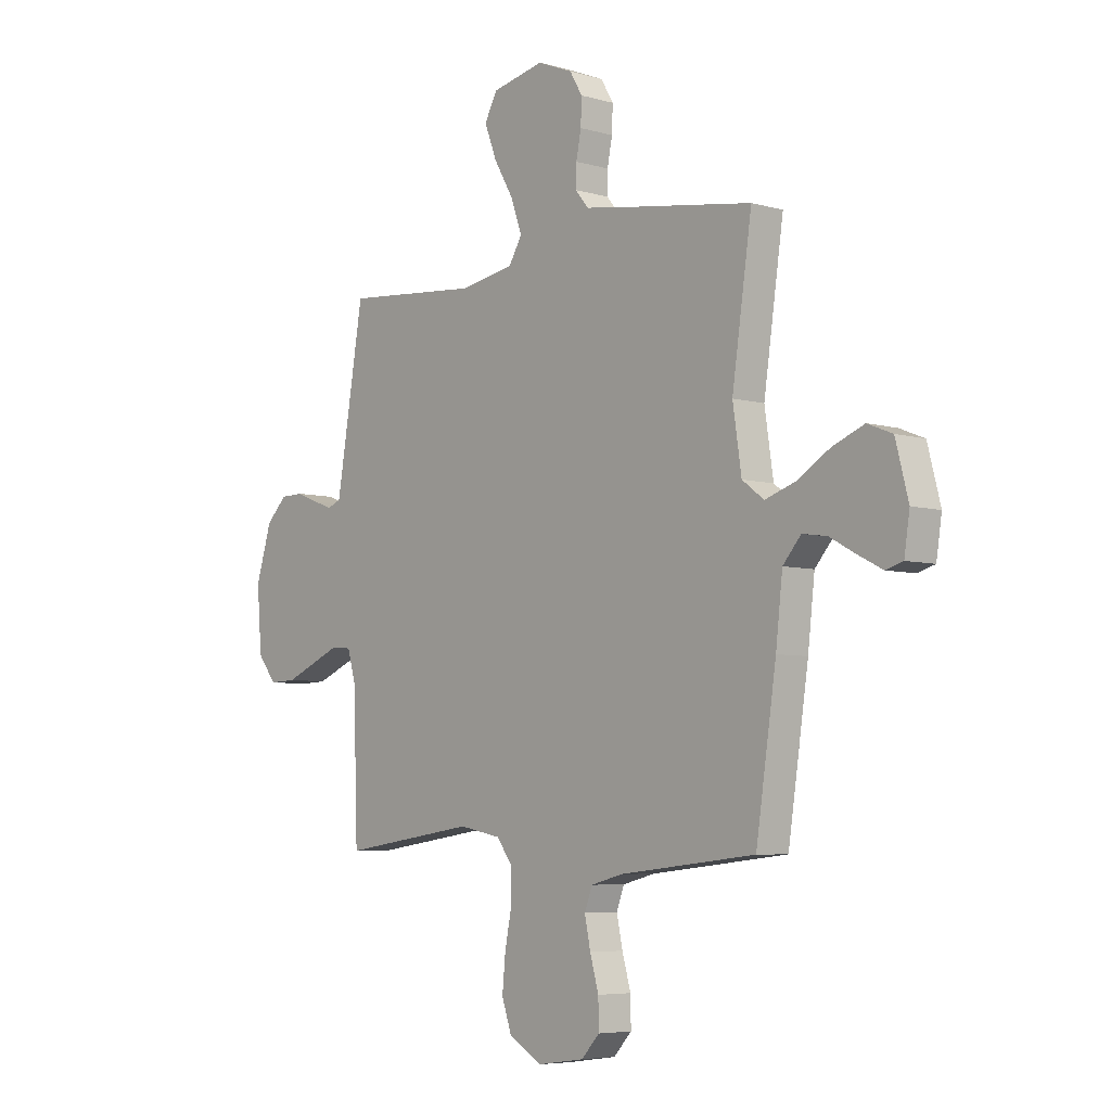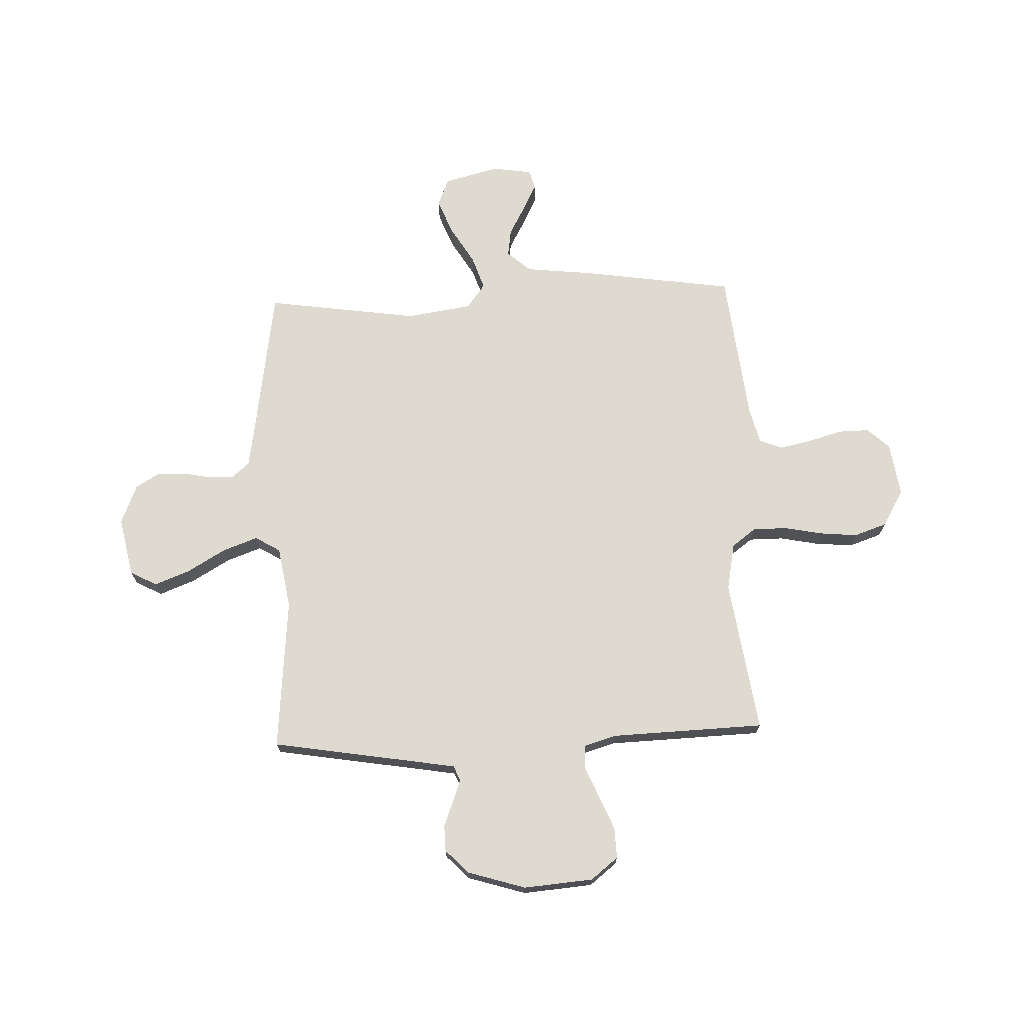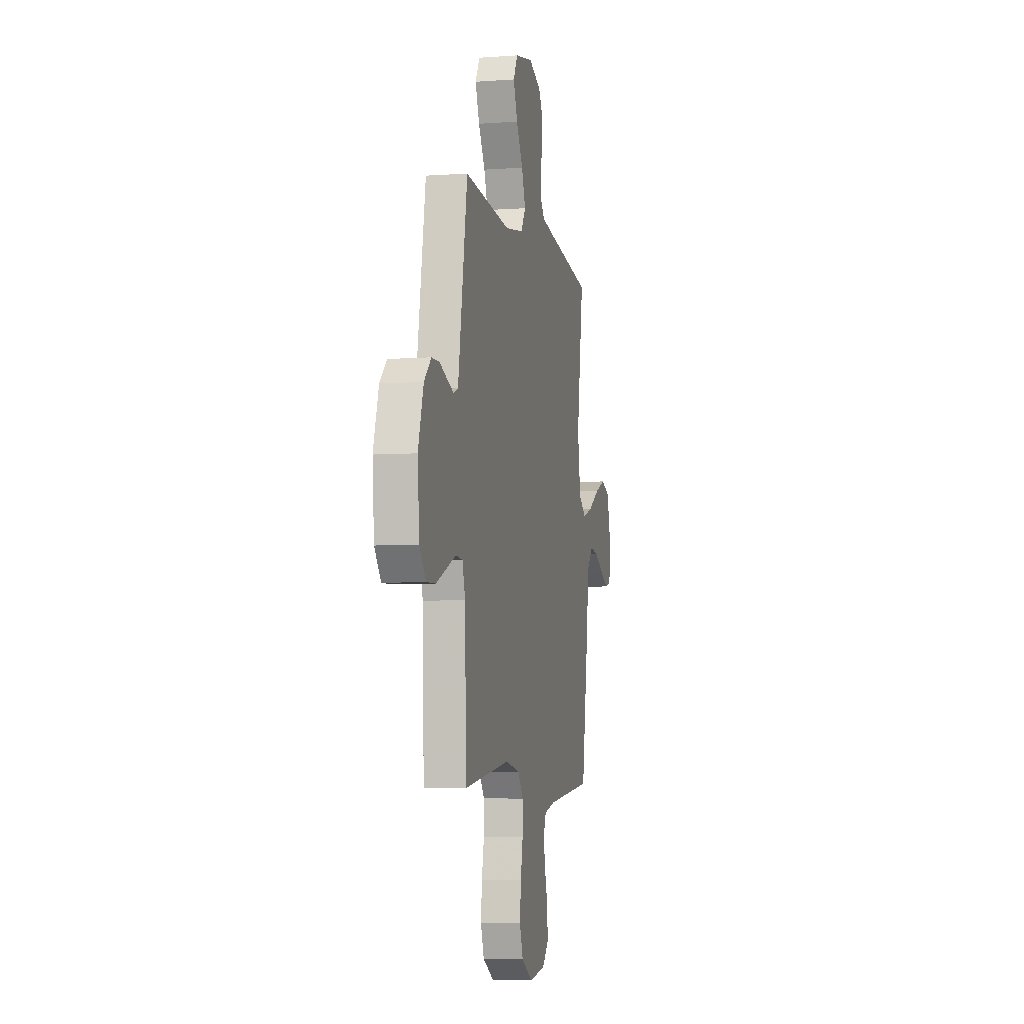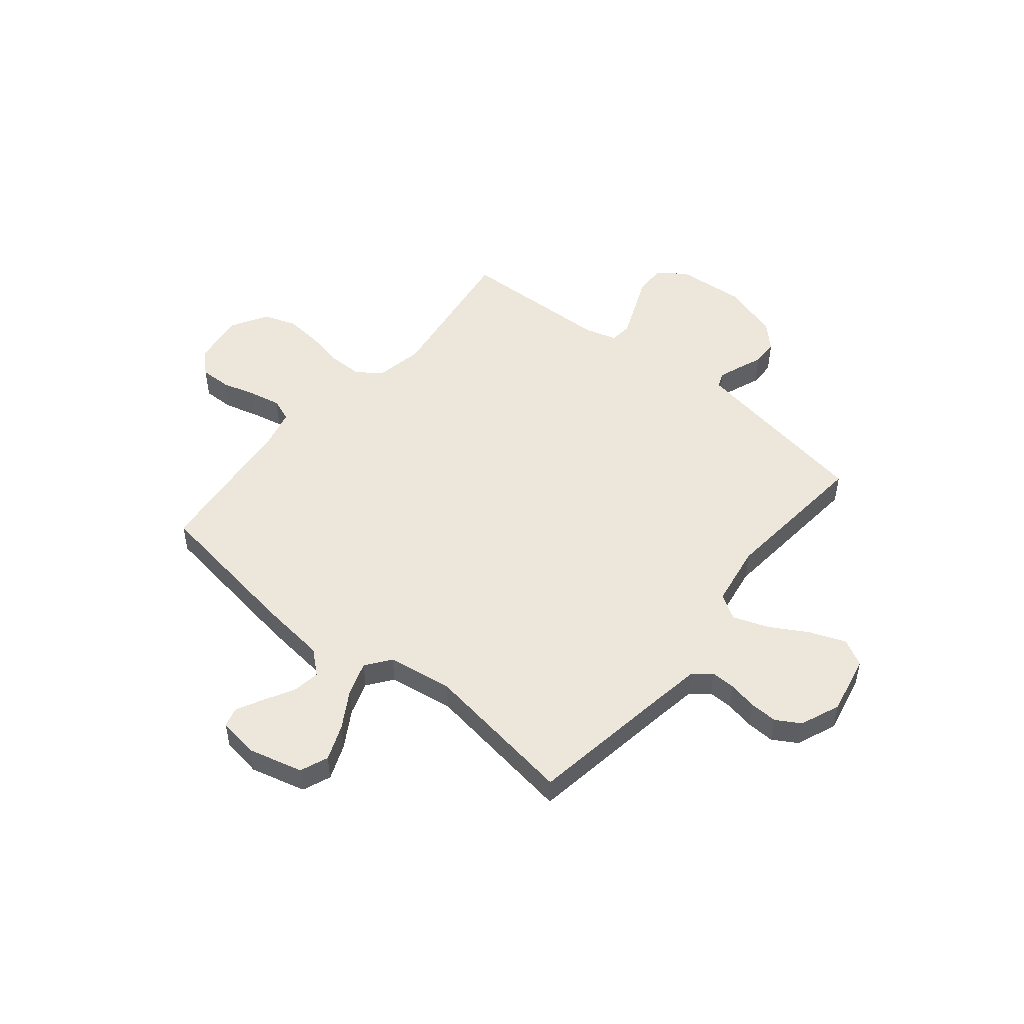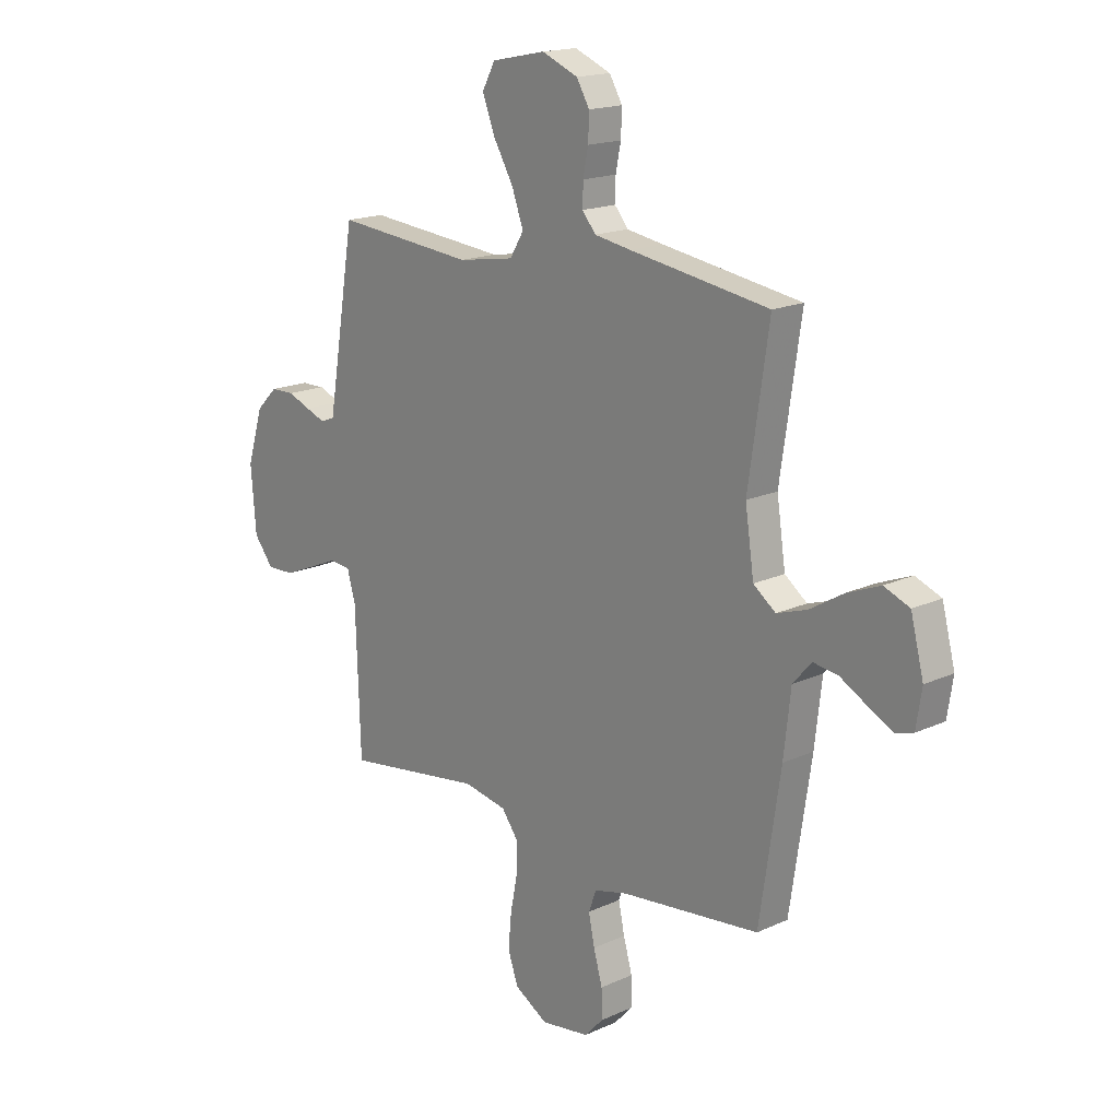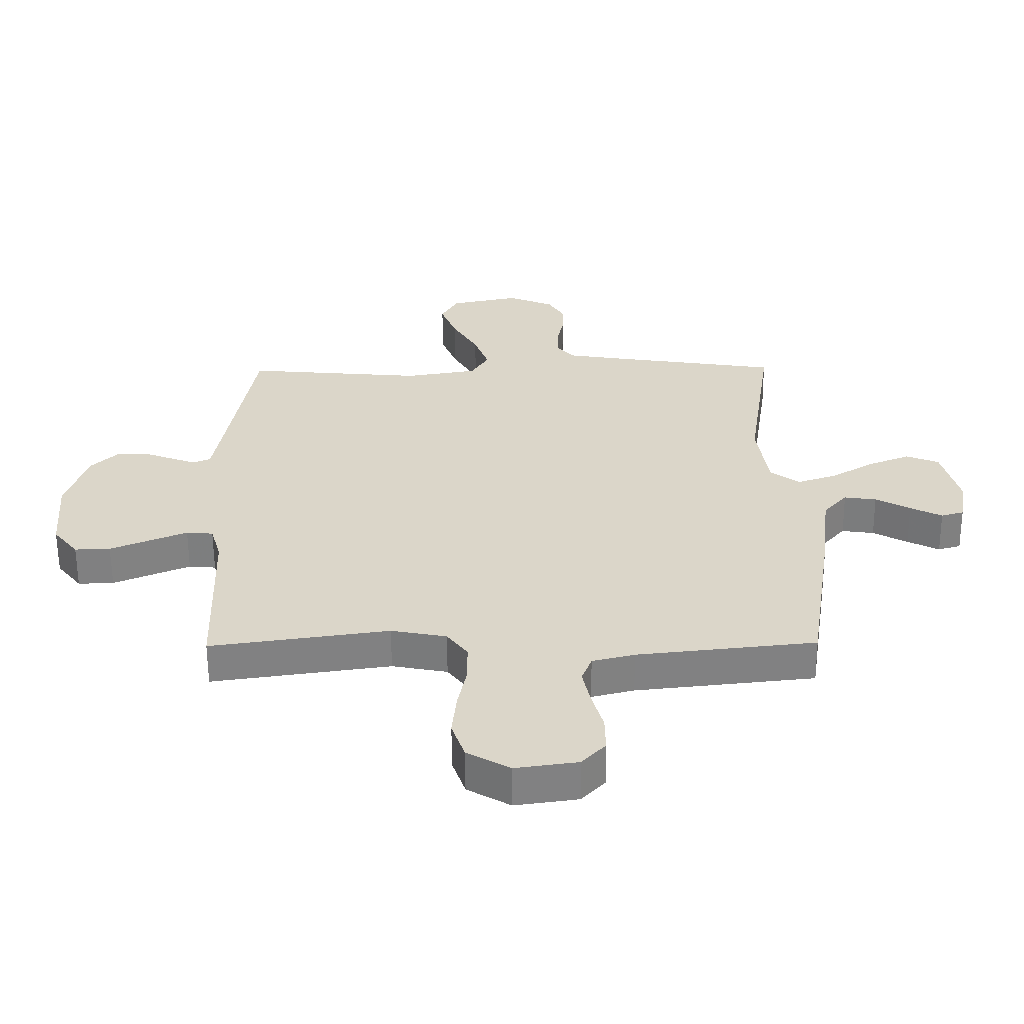
<metadata>
{"format":"obj","ext":"obj","renderer":"f3d","projection":"perspective","resolution":1024,"background":"white","views":[{"elev":-5.8,"azim":-131.1,"up":"+Z"},{"elev":70.9,"azim":87.7,"up":"+Y"},{"elev":-5.8,"azim":102.4,"up":"+Z"},{"elev":50.3,"azim":-50.6,"up":"+Y"},{"elev":17.3,"azim":-132.4,"up":"+Z"},{"elev":-60.0,"azim":-179.6,"up":"+Z"}]}
</metadata>
<code>
v 0.5 0.07 0.5
v 0.55 0.07 0.2
v 0.561 0.07 0.136
v 0.591 0.07 0.124
v 0.634 0.07 0.14
v 0.683 0.07 0.159
v 0.734 0.07 0.158
v 0.78 0.07 0.113
v 0.815 0.07 0
v 0.804 0.07 -0.136
v 0.762 0.07 -0.189
v 0.702 0.07 -0.187
v 0.635 0.07 -0.159
v 0.573 0.07 -0.133
v 0.528 0.07 -0.137
v 0.51 0.07 -0.2
v 0.5 0.07 -0.5
v 0.2 0.07 -0.457
v 0.107 0.07 -0.475
v 0.072 0.07 -0.522
v 0.072 0.07 -0.589
v 0.087 0.07 -0.664
v 0.094 0.07 -0.738
v 0.072 0.07 -0.802
v 0 0.07 -0.844
v -0.105 0.07 -0.829
v -0.145 0.07 -0.786
v -0.144 0.07 -0.725
v -0.125 0.07 -0.658
v -0.112 0.07 -0.596
v -0.129 0.07 -0.551
v -0.2 0.07 -0.533
v -0.5 0.07 -0.5
v -0.545 0.07 -0.2
v -0.56 0.07 -0.068
v -0.6 0.07 -0.022
v -0.654 0.07 -0.03
v -0.712 0.07 -0.062
v -0.765 0.07 -0.089
v -0.803 0.07 -0.078
v -0.815 0.07 0
v -0.787 0.07 0.108
v -0.732 0.07 0.13
v -0.662 0.07 0.102
v -0.589 0.07 0.058
v -0.523 0.07 0.036
v -0.475 0.07 0.072
v -0.456 0.07 0.2
v -0.5 0.07 0.5
v -0.2 0.07 0.546
v -0.121 0.07 0.559
v -0.092 0.07 0.594
v -0.093 0.07 0.642
v -0.104 0.07 0.697
v -0.106 0.07 0.752
v -0.078 0.07 0.799
v 0 0.07 0.831
v 0.116 0.07 0.807
v 0.144 0.07 0.755
v 0.117 0.07 0.685
v 0.074 0.07 0.611
v 0.049 0.07 0.542
v 0.079 0.07 0.493
v 0.2 0.07 0.473
v 0.5 0 0.5
v 0.55 0 0.2
v 0.561 0 0.136
v 0.591 0 0.124
v 0.634 0 0.14
v 0.683 0 0.159
v 0.734 0 0.158
v 0.78 0 0.113
v 0.815 0 0
v 0.804 0 -0.136
v 0.762 0 -0.189
v 0.702 0 -0.187
v 0.635 0 -0.159
v 0.573 0 -0.133
v 0.528 0 -0.137
v 0.51 0 -0.2
v 0.5 0 -0.5
v 0.2 0 -0.457
v 0.107 0 -0.475
v 0.072 0 -0.522
v 0.072 0 -0.589
v 0.087 0 -0.664
v 0.094 0 -0.738
v 0.072 0 -0.802
v 0 0 -0.844
v -0.105 0 -0.829
v -0.145 0 -0.786
v -0.144 0 -0.725
v -0.125 0 -0.658
v -0.112 0 -0.596
v -0.129 0 -0.551
v -0.2 0 -0.533
v -0.5 0 -0.5
v -0.545 0 -0.2
v -0.56 0 -0.068
v -0.6 0 -0.022
v -0.654 0 -0.03
v -0.712 0 -0.062
v -0.765 0 -0.089
v -0.803 0 -0.078
v -0.815 0 0
v -0.787 0 0.108
v -0.732 0 0.13
v -0.662 0 0.102
v -0.589 0 0.058
v -0.523 0 0.036
v -0.475 0 0.072
v -0.456 0 0.2
v -0.5 0 0.5
v -0.2 0 0.546
v -0.121 0 0.559
v -0.092 0 0.594
v -0.093 0 0.642
v -0.104 0 0.697
v -0.106 0 0.752
v -0.078 0 0.799
v 0 0 0.831
v 0.116 0 0.807
v 0.144 0 0.755
v 0.117 0 0.685
v 0.074 0 0.611
v 0.049 0 0.542
v 0.079 0 0.493
v 0.2 0 0.473
f 58 59 60 61
f 58 61 62
f 57 58 62
f 56 57 62
f 53 54 55 56
f 52 53 56 62
f 51 52 62 63
f 48 49 50
f 47 48 50 51
f 42 43 44 45
f 42 45 46
f 41 42 46
f 40 41 46
f 37 38 39 40
f 37 40 46
f 36 37 46
f 35 36 46 47
f 32 33 34 35
f 31 32 35 47
f 26 27 28 29
f 26 29 30
f 25 26 30
f 24 25 30 31
f 21 22 23 24
f 16 17 18
f 15 16 18 19
f 11 12 13 14
f 9 10 11 14
f 9 14 15
f 8 9 15
f 5 6 7 8
f 4 5 8 15
f 3 4 15 19
f 64 1 2
f 63 64 2 3
f 21 24 31 47
f 20 21 47 51
f 20 51 63
f 3 19 20 63
f 125 124 123 122
f 126 125 122
f 126 122 121
f 126 121 120
f 120 119 118 117
f 126 120 117 116
f 127 126 116 115
f 114 113 112
f 115 114 112 111
f 109 108 107 106
f 110 109 106
f 110 106 105
f 110 105 104
f 104 103 102 101
f 110 104 101
f 110 101 100
f 111 110 100 99
f 99 98 97 96
f 111 99 96 95
f 93 92 91 90
f 94 93 90
f 94 90 89
f 95 94 89 88
f 88 87 86 85
f 82 81 80
f 83 82 80 79
f 78 77 76 75
f 78 75 74 73
f 79 78 73
f 79 73 72
f 72 71 70 69
f 79 72 69 68
f 83 79 68 67
f 66 65 128
f 67 66 128 127
f 111 95 88 85
f 115 111 85 84
f 127 115 84
f 127 84 83 67
f 1 65 66 2
f 2 66 67 3
f 3 67 68 4
f 4 68 69 5
f 5 69 70 6
f 6 70 71 7
f 7 71 72 8
f 8 72 73 9
f 9 73 74 10
f 10 74 75 11
f 11 75 76 12
f 12 76 77 13
f 13 77 78 14
f 14 78 79 15
f 15 79 80 16
f 16 80 81 17
f 17 81 82 18
f 18 82 83 19
f 19 83 84 20
f 20 84 85 21
f 21 85 86 22
f 22 86 87 23
f 23 87 88 24
f 24 88 89 25
f 25 89 90 26
f 26 90 91 27
f 27 91 92 28
f 28 92 93 29
f 29 93 94 30
f 30 94 95 31
f 31 95 96 32
f 32 96 97 33
f 33 97 98 34
f 34 98 99 35
f 35 99 100 36
f 36 100 101 37
f 37 101 102 38
f 38 102 103 39
f 39 103 104 40
f 40 104 105 41
f 41 105 106 42
f 42 106 107 43
f 43 107 108 44
f 44 108 109 45
f 45 109 110 46
f 46 110 111 47
f 47 111 112 48
f 48 112 113 49
f 49 113 114 50
f 50 114 115 51
f 51 115 116 52
f 52 116 117 53
f 53 117 118 54
f 54 118 119 55
f 55 119 120 56
f 56 120 121 57
f 57 121 122 58
f 58 122 123 59
f 59 123 124 60
f 60 124 125 61
f 61 125 126 62
f 62 126 127 63
f 63 127 128 64
f 64 128 65 1

</code>
